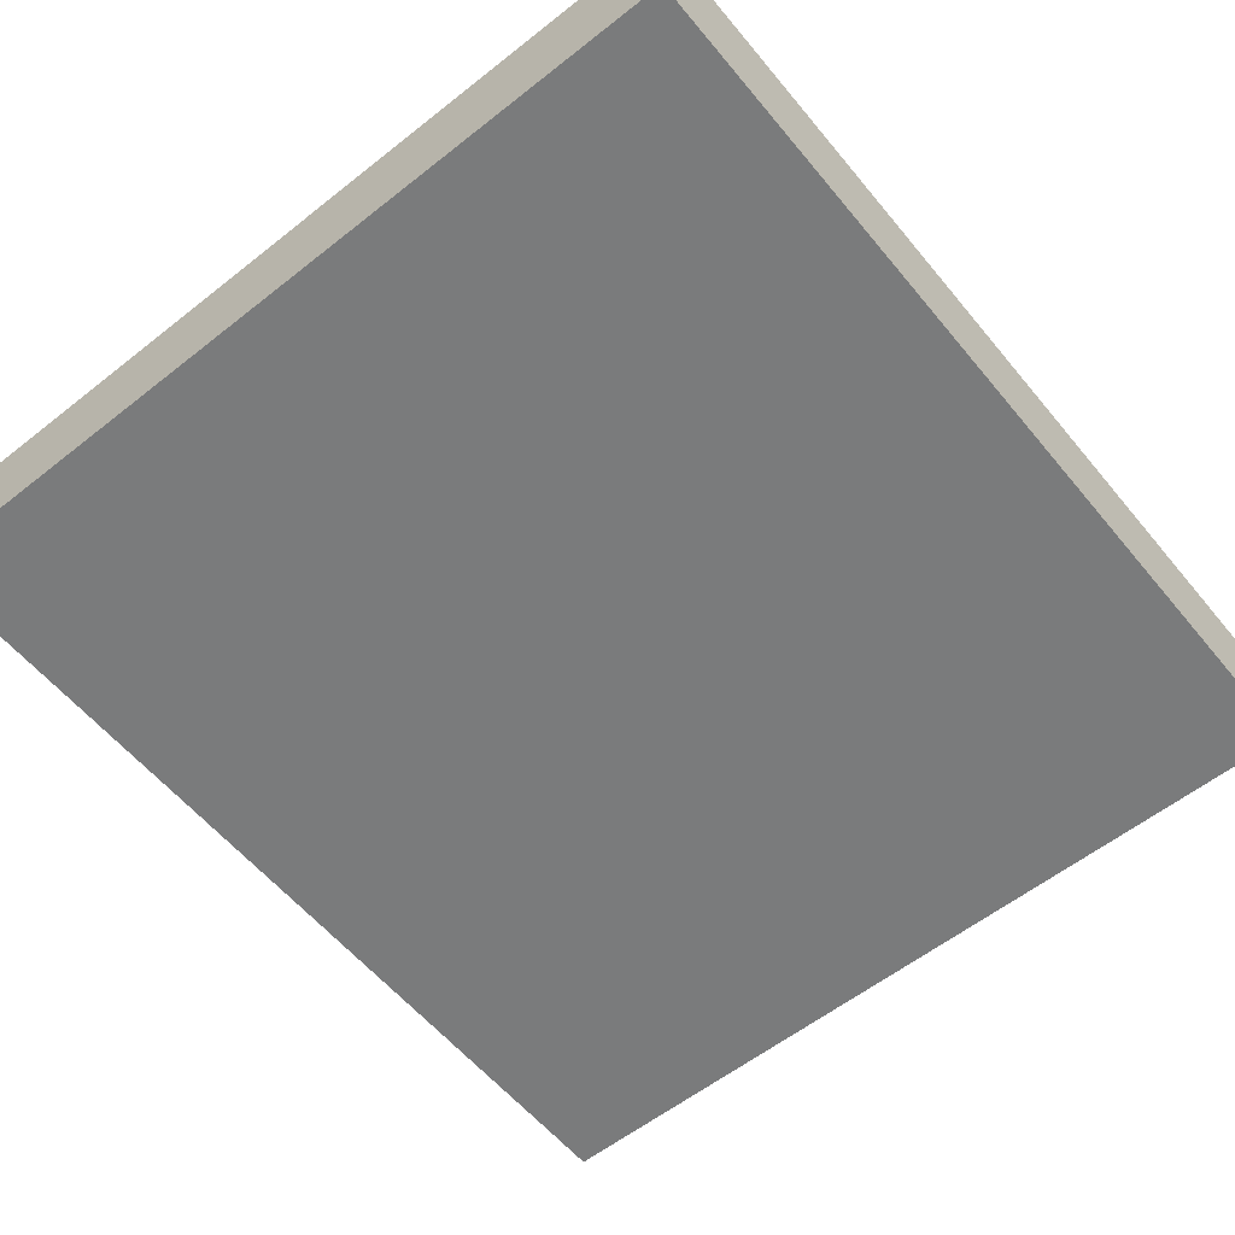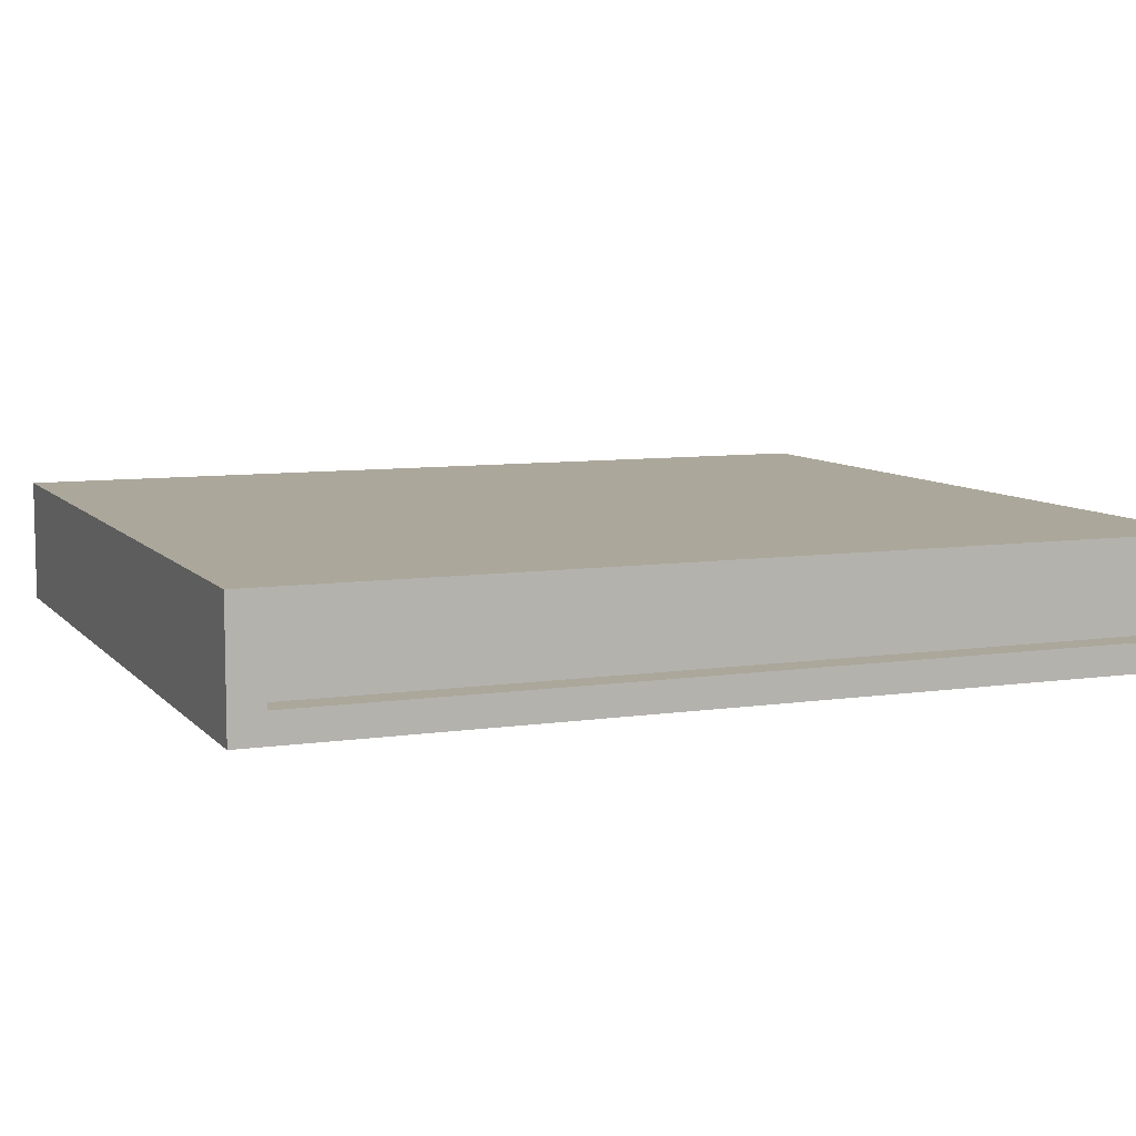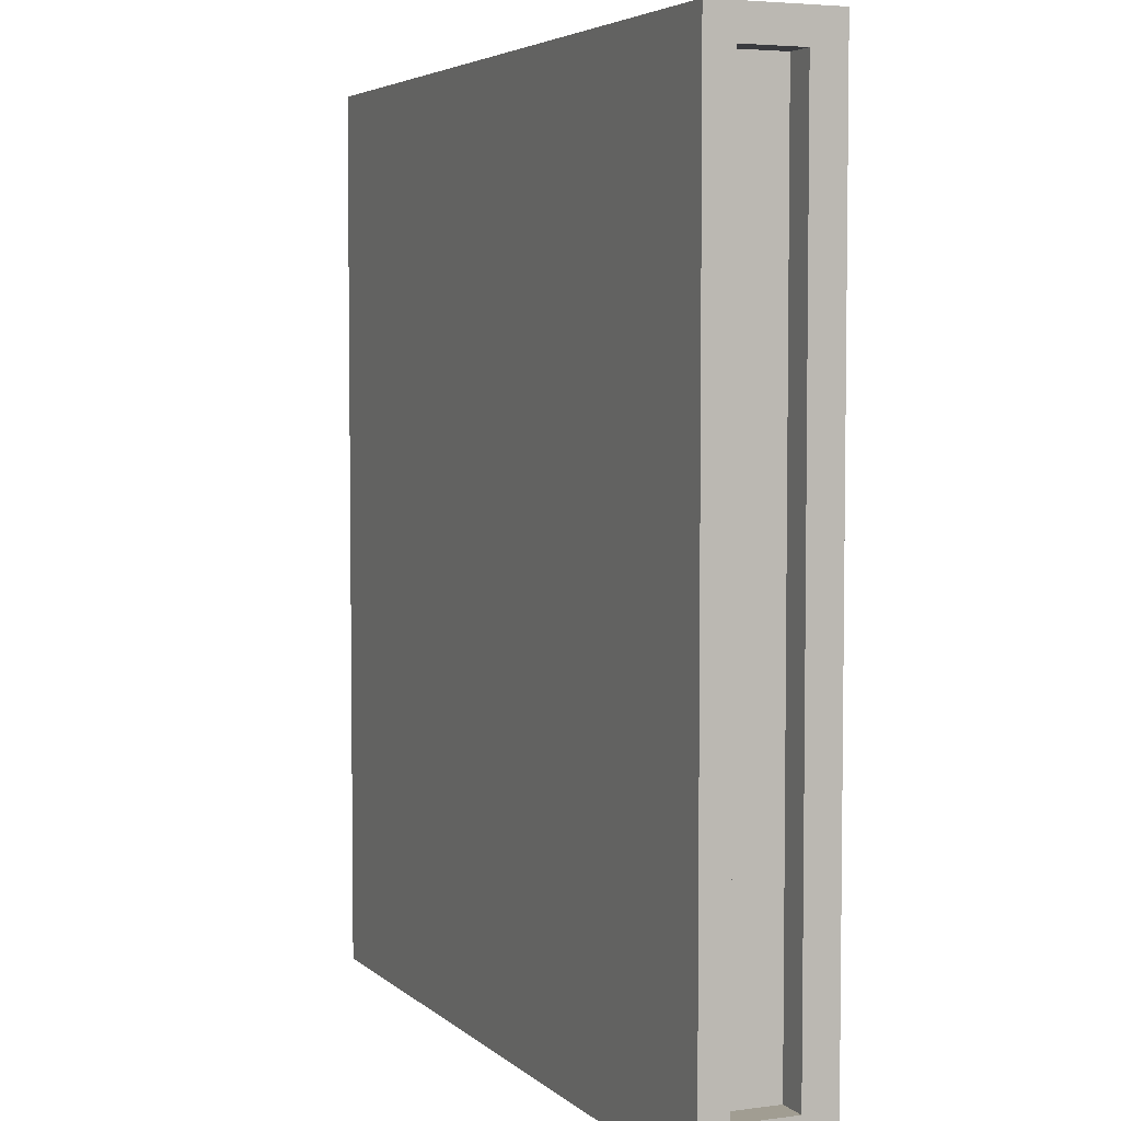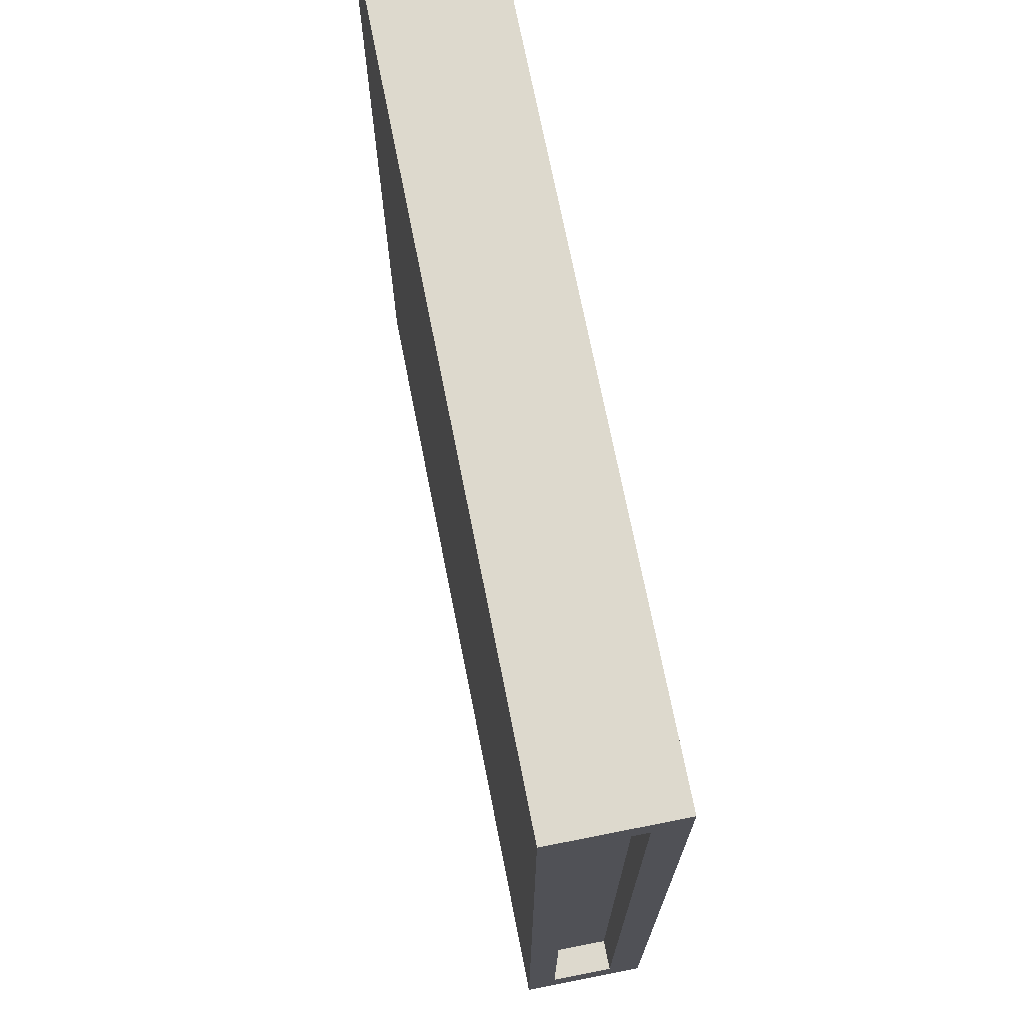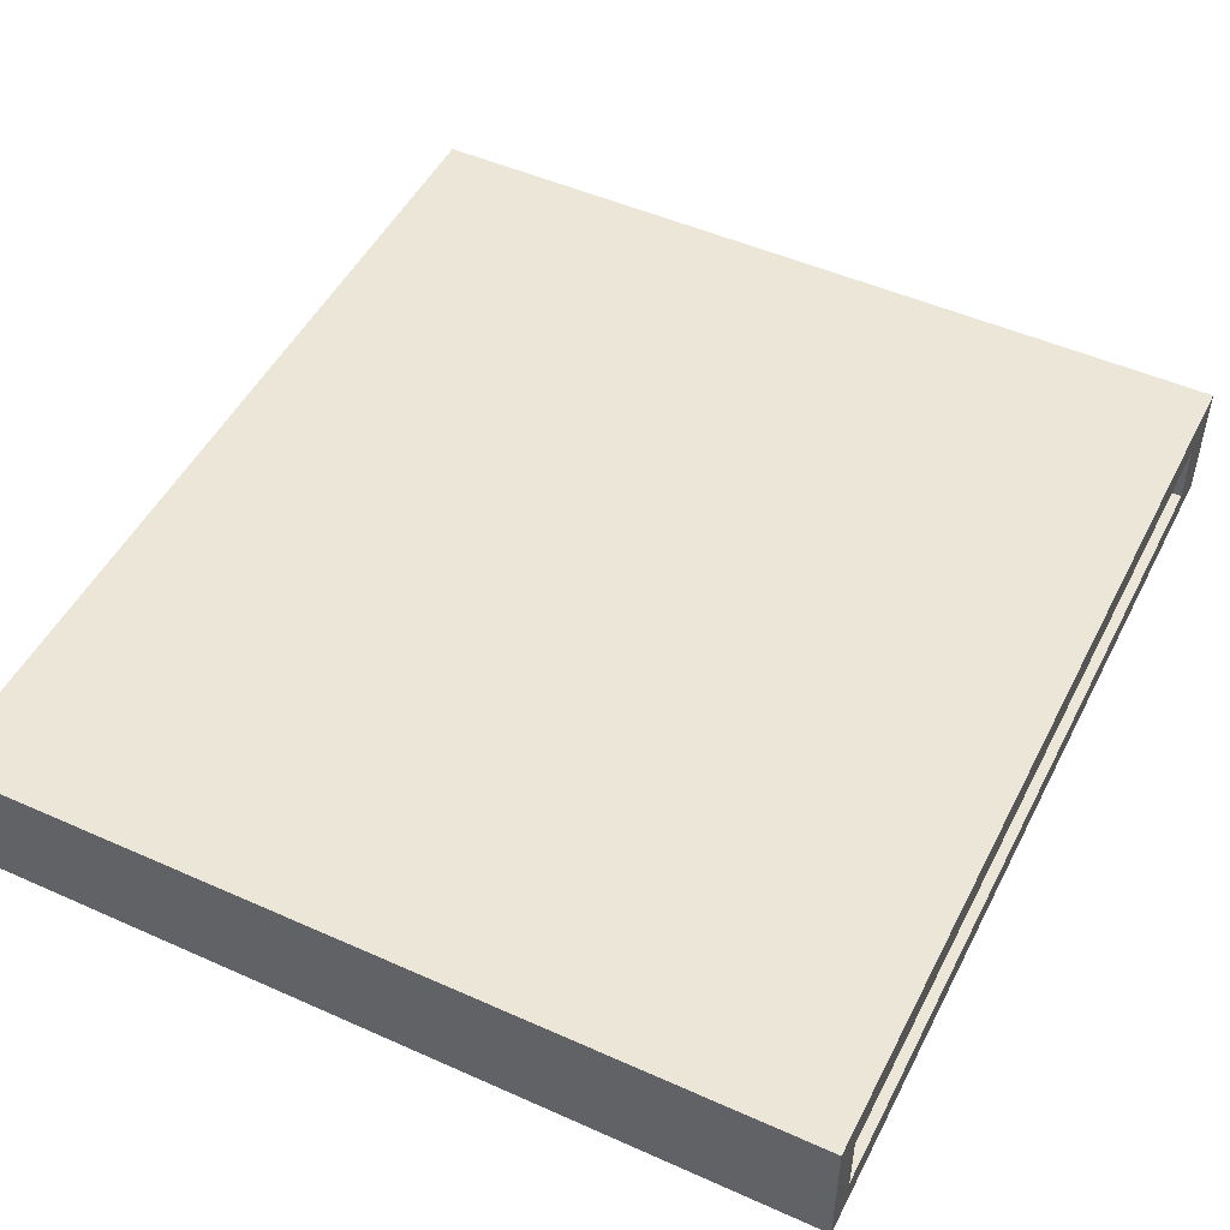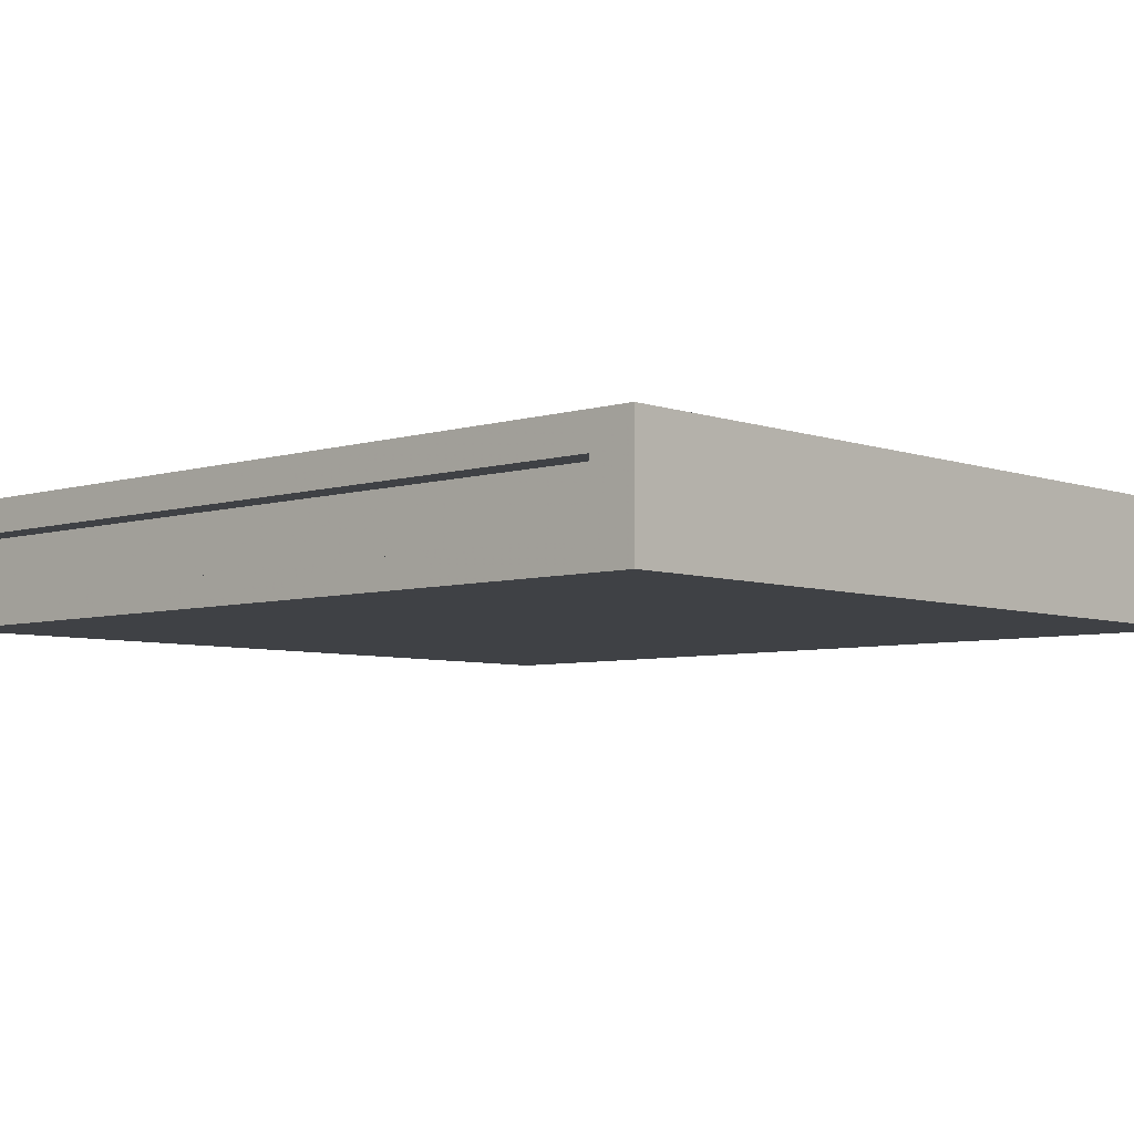
<metadata>
{"format":"obj","ext":"obj","renderer":"f3d","projection":"perspective","resolution":1024,"background":"white","views":[{"elev":-58.3,"azim":-140.8,"up":"+Y"},{"elev":8.1,"azim":67.7,"up":"+Y"},{"elev":4.6,"azim":66.8,"up":"+Z"},{"elev":71.9,"azim":78.8,"up":"+Z"},{"elev":49.4,"azim":26.3,"up":"+Y"},{"elev":-5.7,"azim":132.9,"up":"+Y"}]}
</metadata>
<code>
v 49.08 20.89 0
v 35.83 20.89 14.5
v 49.08 20.89 14.5
v 35.83 20.89 14.5
v 49.08 20.89 0
v 35.83 20.89 0
v 35.83 18.89 0
v 35.83 20.89 14.5
v 35.83 20.89 0
v 35.83 20.89 14.5
v 35.83 18.89 0
v 35.83 18.89 14.5
v 35.83 18.89 0
v 49.08 18.89 14.5
v 35.83 18.89 14.5
v 49.08 18.89 14.5
v 35.83 18.89 0
v 49.08 18.89 0
v 35.83 18.89 0
v 49.08 20.89 0
v 49.08 18.89 0
v 49.08 20.89 0
v 35.83 18.89 0
v 35.83 20.89 0
v 49.08 20.89 14.5
v 49.08 20.34 13.99
v 49.08 20.89 0
v 49.08 20.89 14.5
v 49.08 19.34 13.99
v 49.08 20.34 13.99
v 49.08 19.34 13.99
v 49.08 18.89 14.5
v 49.08 19.34 0.736
v 49.08 18.89 14.5
v 49.08 19.34 13.99
v 49.08 20.89 14.5
v 49.08 20.34 0.736
v 49.08 20.89 0
v 49.08 20.34 13.99
v 49.08 19.34 0.736
v 49.08 20.89 0
v 49.08 20.34 0.736
v 49.08 19.34 0.736
v 49.08 18.89 0
v 49.08 20.89 0
v 49.08 18.89 0
v 49.08 19.34 0.736
v 49.08 18.89 14.5
v 35.83 20.89 14.5
v 49.08 18.89 14.5
v 49.08 20.89 14.5
v 49.08 18.89 14.5
v 35.83 20.89 14.5
v 35.83 18.89 14.5
v 48.58 19.34 13.99
v 49.08 20.34 13.99
v 49.08 19.34 13.99
v 49.08 20.34 13.99
v 48.58 19.34 13.99
v 48.58 20.34 13.99
v 48.58 20.34 0.736
v 49.08 20.34 13.99
v 48.58 20.34 13.99
v 49.08 20.34 13.99
v 48.58 20.34 0.736
v 49.08 20.34 0.736
v 48.58 20.34 0.736
v 49.08 19.34 0.736
v 49.08 20.34 0.736
v 49.08 19.34 0.736
v 48.58 20.34 0.736
v 48.58 19.34 0.736
v 49.08 19.34 0.736
v 48.58 19.34 13.99
v 49.08 19.34 13.99
v 48.58 19.34 13.99
v 49.08 19.34 0.736
v 48.58 19.34 0.736
v 48.58 19.34 13.99
v 48.58 20.34 0.736
v 48.58 20.34 13.99
v 48.58 20.34 0.736
v 48.58 19.34 13.99
v 48.58 19.34 0.736
v 35.83 18.89 0
v 49.08 18.89 14.5
v 49.08 18.89 0
v 49.08 18.89 14.5
v 35.83 18.89 0
v 35.83 18.89 14.5
v 49.08 18.89 0
v 49.08 18.89 14.5
v 35.83 18.89 0
v 35.83 18.89 14.5
v 35.83 18.89 0
v 49.08 18.89 14.5
v 49.08 20.89 0
v 35.83 20.89 14.43
v 35.83 20.89 0
v 35.83 20.89 14.43
v 49.08 20.89 0
v 49.08 20.89 14.43
v 35.83 20.89 0
v 35.83 20.89 14.43
v 49.08 20.89 0
v 49.08 20.89 14.43
v 49.08 20.89 0
v 35.83 20.89 14.43
g best game for wii      super paper mario
f 1 2 3
f 4 5 6
f 7 8 9
f 10 11 12
f 13 14 15
f 16 17 18
f 19 20 21
f 22 23 24
f 25 26 27
f 28 29 30
f 31 32 33
f 34 35 36
f 37 38 39
f 40 41 42
f 43 44 45
f 46 47 48
f 49 50 51
f 52 53 54
f 55 56 57
f 58 59 60
f 61 62 63
f 64 65 66
f 67 68 69
f 70 71 72
f 73 74 75
f 76 77 78
f 79 80 81
f 82 83 84
f 85 86 87
f 88 89 90
f 91 92 93
f 94 95 96
f 97 98 99
f 100 101 102
f 103 104 105
f 106 107 108

</code>
